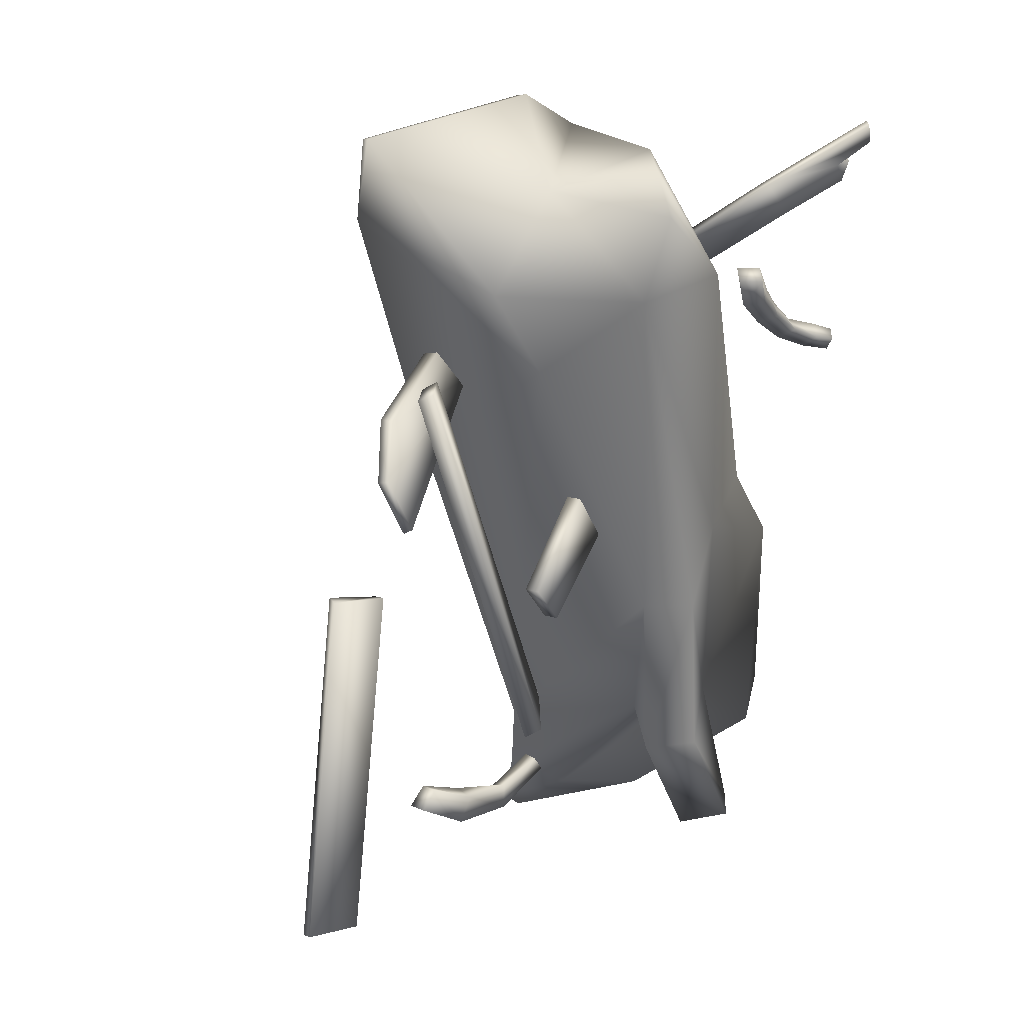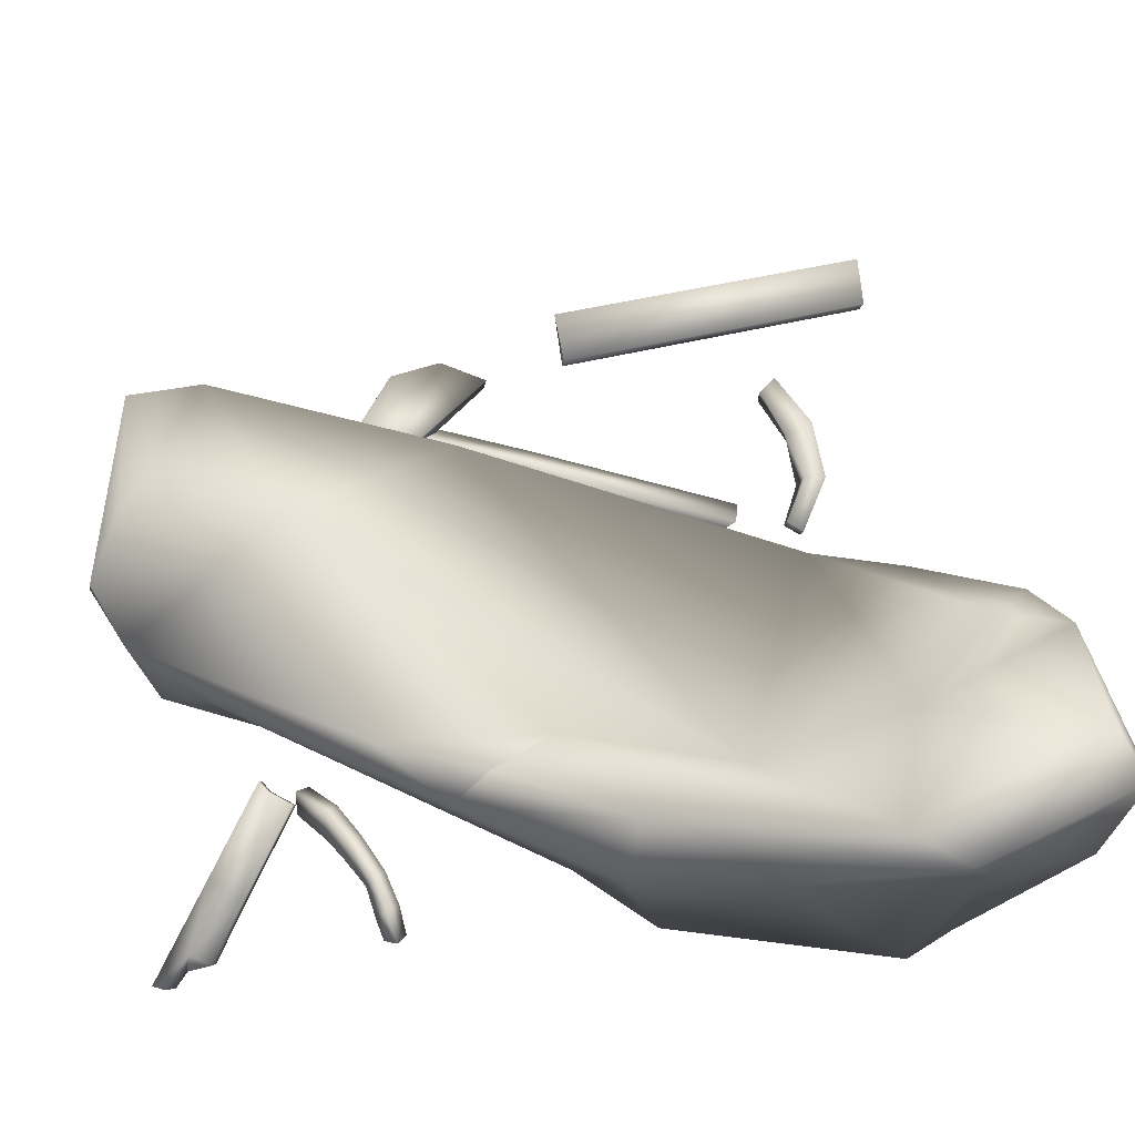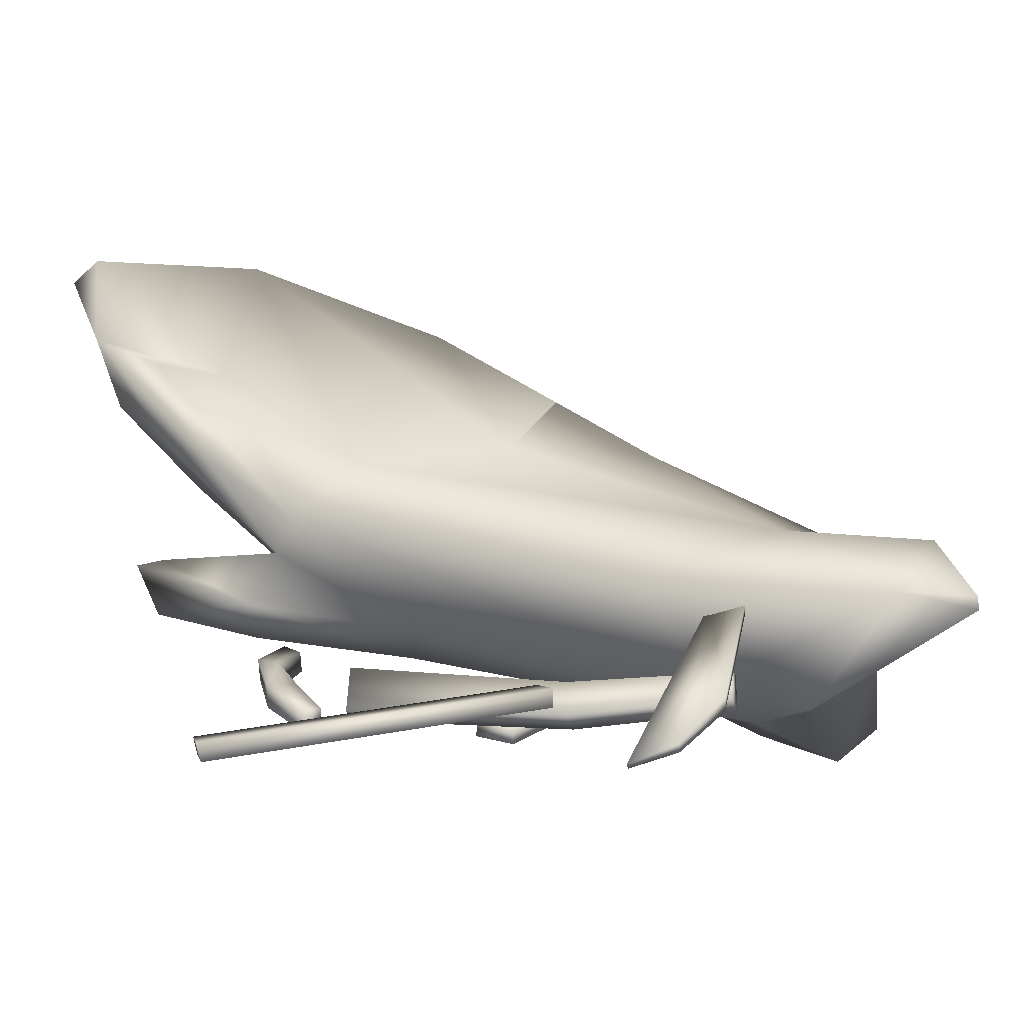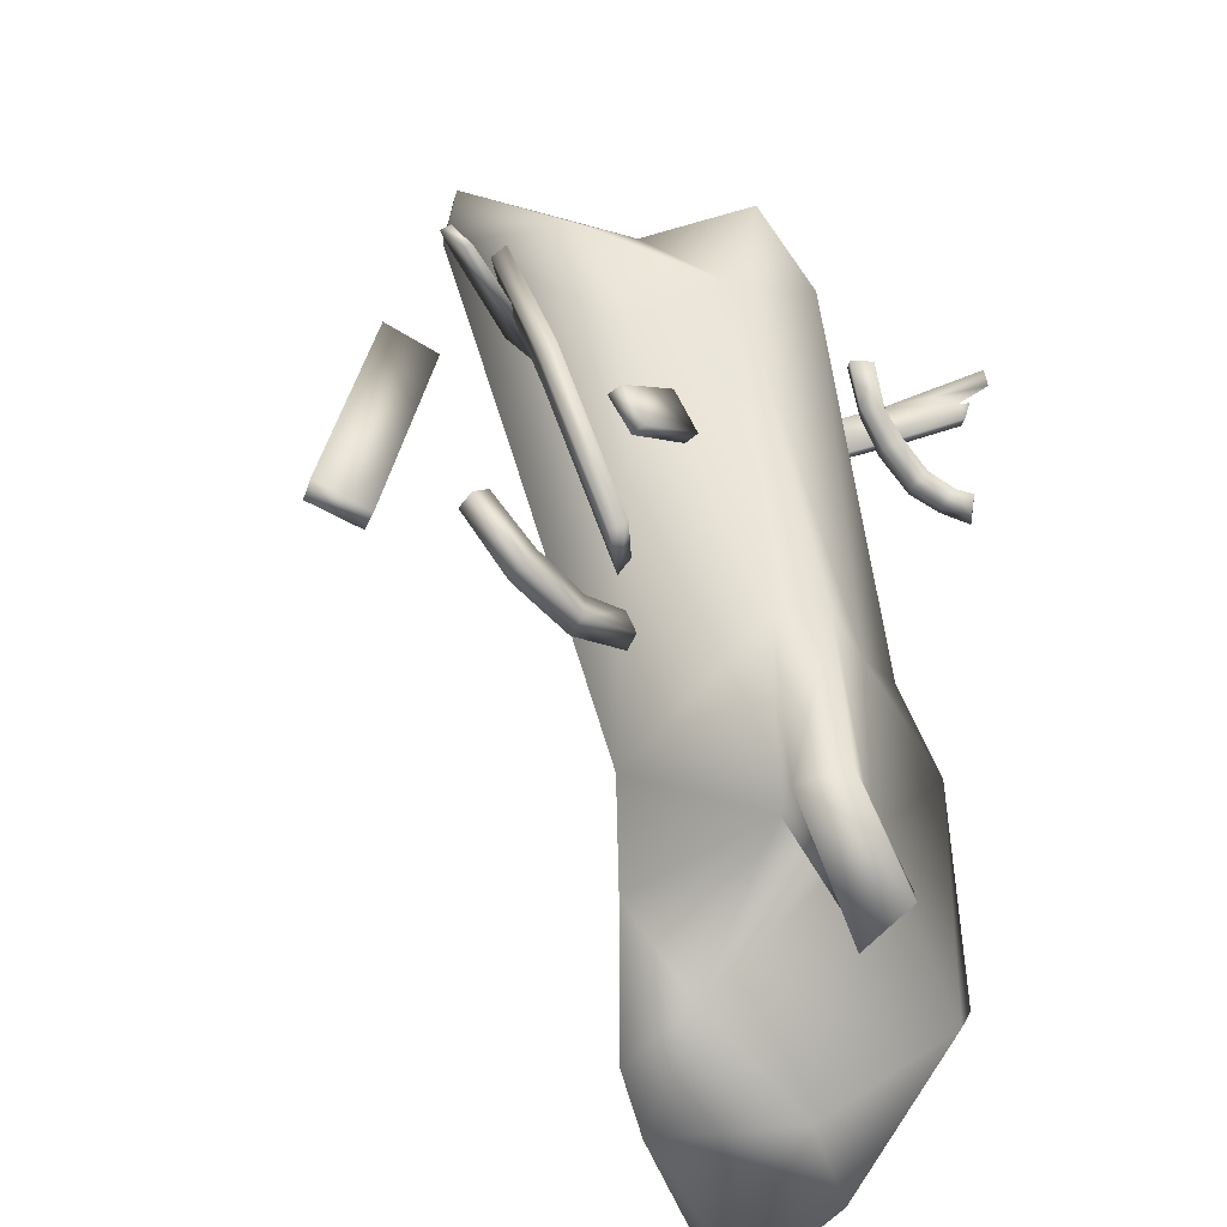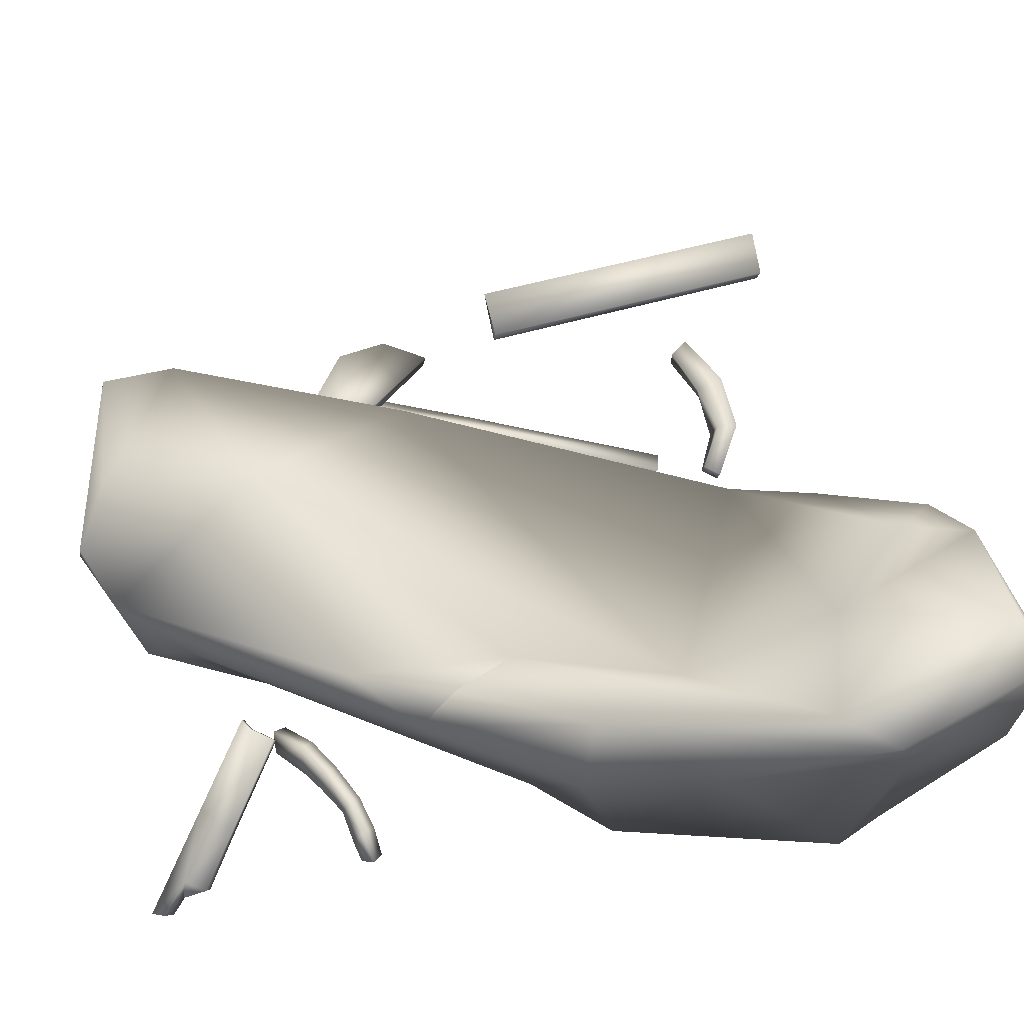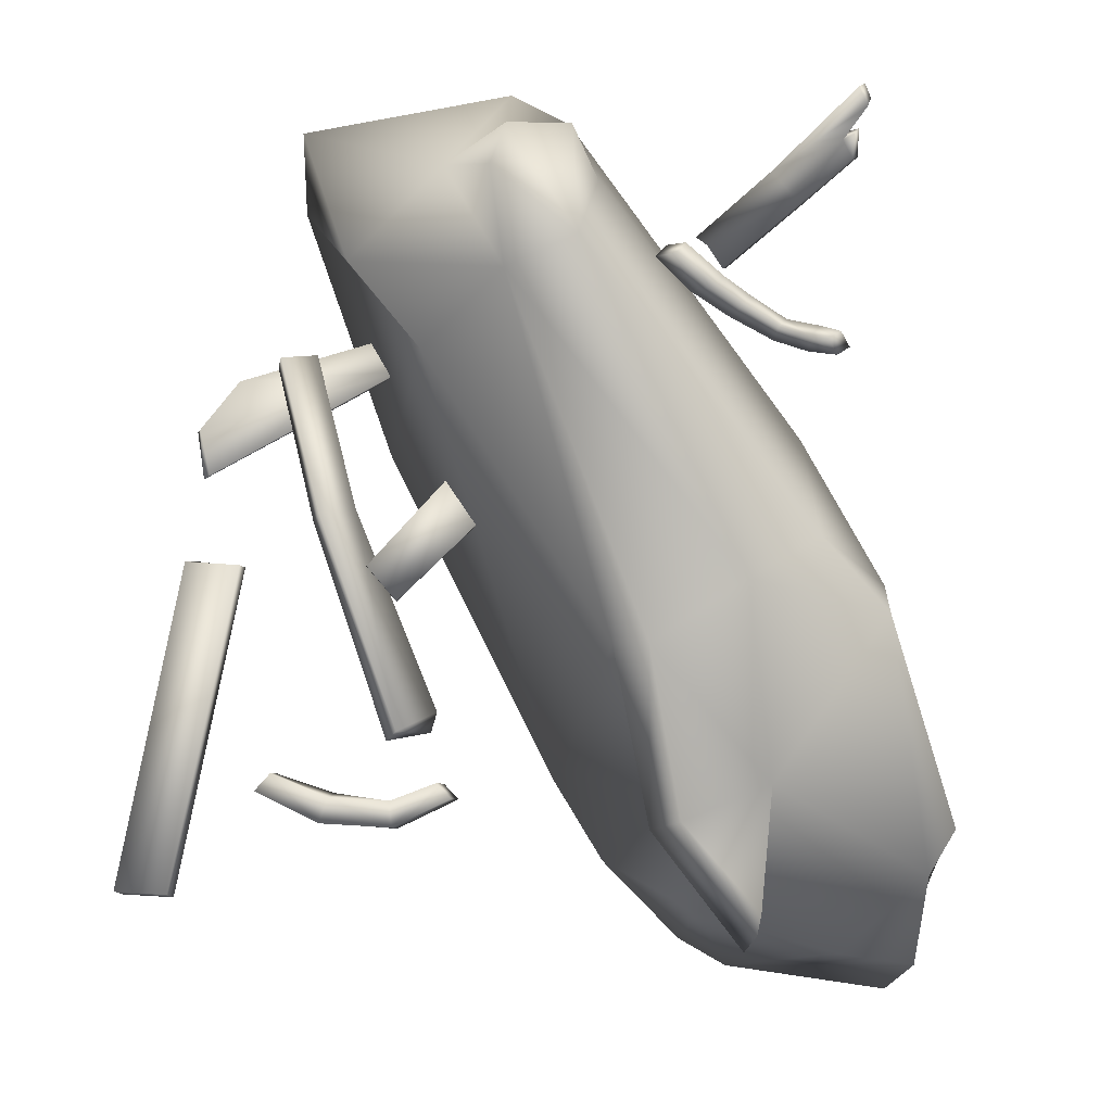
<metadata>
{"format":"obj","ext":"obj","renderer":"f3d","projection":"perspective","resolution":1024,"background":"white","views":[{"elev":13.6,"azim":-38.1,"up":"+Z"},{"elev":68.8,"azim":86.1,"up":"+Y"},{"elev":3.6,"azim":-98.0,"up":"+Y"},{"elev":-52.4,"azim":-33.8,"up":"+Z"},{"elev":66.6,"azim":83.0,"up":"+Y"},{"elev":-2.8,"azim":10.3,"up":"+Z"}]}
</metadata>
<code>
g Area_Common_Prop_Shipwreck_A_01_Col
v -0.7562 -0.9391 1.563
v -0.7838 -1.176 2.059
v -0.337 -1.082 1.702
v 0.4468 -0.2479 -0.04776
v 0.8272 -0.0587 0.1887
v -0.3432 -0.4 2.109
v -0.04023 -0.6044 -0.402
v -0.267 -0.4149 -0.405
v -0.09188 -0.2527 -1.401
v 0.1095 -0.4802 -1.343
v 0.5004 -0.3685 -1.944
v 0.3946 -0.05225 -2.07
v 0.52 -0.3373 -1.833
v 0.5549 -0.064 -1.161
v 1.191 0.06175 -0.2273
v 1.124 0.726 -0.05658
v 1.376 0.3711 -1.673
v 1.523 0.4452 -1.42
v 1.344 1.304 -1.724
v 0.0463 0.7447 -1.935
v 0.8364 0.916 -2.17
v 1.256 1.225 -2.259
v 0.1327 1.335 -2.295
v 1.057 1.702 -2.459
v 1.419 1.735 -1.599
v 0.8172 1.833 -2.305
v 1.267 1.026 -0.7594
v 0.9813 1.356 -0.1234
v 0.6509 0.6701 0.7821
v 1.23 1.802 -1.294
v 0.4254 1.116 -1.527
v 0.5605 0.9434 0.5718
v 0.3084 0.6679 0.2421
v 0.4922 0.5673 -0.7075
v 0.5605 0.9434 0.5718
v 0.004963 1.189 -1.939
v -0.7122 0.3035 -1.171
v -0.124 1.147 -2.12
v -0.4897 0.6092 -1.632
v 0.06108 0.04167 -1.228
v 0.4287 -0.02231 -1.911
v -1.273 -0.6436 1.181
v -1.593 0.01052 0.6669
v -2.078 -0.03706 2.041
v -1.163 0.2389 1.602
v -1.658 -0.7345 1.654
v -2.073 -0.1413 2.486
v -1.162 -0.5888 2.183
v -0.8941 -0.03724 2.678
v -0.8992 0.03633 2.668
v -2.051 -0.06496 2.48
v -1.24 0.177 2.495
v -0.7321 -0.9922 2.314
v -0.5655 -0.05841 2.498
v -0.4501 -0.616 2.378
v 0.2771 0.6038 1.15
v -2.615 -0.551 0.05312
v -2.639 -0.7442 -1.748
v -2.942 -0.7368 -1.733
v -2.3 -0.5592 0.03142
v -2.294 -0.476 0.02081
v -2.585 -0.4558 0.05874
v -2.629 -0.6584 -1.767
v -2.92 -0.6419 -1.757
v -1.451 -0.5398 -1.387
v -1.773 -0.6389 -1.225
v -1.46 -0.5546 -1.243
v -1.831 -0.6344 -1.362
v -1.77 -0.5186 -1.205
v -1.463 -0.4416 -1.284
v -1.828 -0.5095 -1.367
v -1.447 -0.4229 -1.399
v -1.208 -0.5215 -1.147
v -1.133 -0.4946 -1.232
v -1.114 -0.3903 -1.239
v -1.189 -0.4172 -1.155
v -2.074 -0.7158 -1.092
v -2.163 -0.7211 -1.189
v -2.079 -0.6064 -1.096
v -2.168 -0.6117 -1.193
v -0.9607 -0.6847 0.2208
v -1.34 -0.888 -0.181
v -0.9387 -0.7703 0.2214
v -1.362 -0.8023 -0.1806
v -1.099 -0.794 0.4574
v -1.497 -0.9132 0.004909
v -1.12 -0.7084 0.4565
v -1.518 -0.8275 0.005295
v -1.637 -0.6033 0.3245
v -1.959 -0.4704 1.139
v -1.706 -0.5429 0.2733
v -1.882 -0.5006 1.179
v -1.842 -0.7064 0.2466
v -1.435 -0.7183 -0.9173
v -1.243 -0.5013 -0.8784
v -2.077 -0.591 1.106
v -1.791 -0.7928 0.2944
v -1.367 -0.7802 -0.8656
v -1.197 -0.5506 -0.7666
v -2.039 -0.6779 1.148
v -1.505 -0.1514 1.111
v -2.358 -0.9172 0.4932
v -1.484 -0.2323 1.112
v -2.396 -0.8922 0.4745
v -2.442 -0.8242 0.7483
v -1.63 -0.08301 1.297
v -1.61 -0.1639 1.298
v -2.281 -0.6387 1.026
v -2.301 -0.5576 1.027
v -2.472 -0.7712 0.7391
v 0.6054 -0.5053 2.102
v 0.1842 -0.2156 1.816
v 0.6279 -0.4484 2.119
v 0.1707 -0.2673 1.804
v 0.2323 -0.2678 1.759
v 0.2456 -0.2161 1.771
v 1.118 -0.8066 2.481
v 1.092 -0.8564 2.457
v 1.133 -0.8302 2.356
v 0.9953 -0.6981 2.213
v 0.7534 -0.5082 1.923
v 0.3165 -0.2631 1.629
v 0.3297 -0.2113 1.642
v 0.7759 -0.4514 1.94
v 1.068 -0.6287 2.136
v 1.045 -0.6865 2.118
v 0.9974 -0.6485 2.264
v 1.078 -0.6843 2.275
v 1.057 -0.7315 2.237
v 1.147 -0.7791 2.409
v 0.8524 -0.5568 1.188
v 0.9595 -0.6882 1.092
v 1.02 -0.613 1.141
v 0.8038 -0.6318 1.12
v 0.6694 -0.5279 1.251
v 0.6924 -0.6173 1.295
v 0.4404 -0.5747 1.376
v 0.5136 -0.6756 1.414
v 0.2467 -0.6662 1.509
v 0.3959 -0.6537 1.309
v 0.1955 -0.7378 1.44
v 0.3091 -0.8088 1.441
v 0.1473 -0.9464 1.604
v 0.03385 -0.8756 1.604
v 0.07916 -0.8003 1.673
v 0.1928 -0.8713 1.673
v 0.38 -0.7495 1.509
v 0.469 -0.7545 1.347
v 0.6206 -0.6063 1.185
v 0.6583 -0.7137 1.243
v 0.8246 -0.7352 1.182
v 0.8732 -0.6604 1.25
v 0.9201 -0.7717 1.165
v 0.9806 -0.6965 1.214
g Area_Common_Prop_Shipwreck_A_01_Col_0
f 3 2 1
f 4 3 1
f 5 3 4
f 5 6 3
f 7 4 1
f 1 8 7
f 8 9 7
f 7 9 10
f 10 9 11
f 9 12 11
f 11 13 10
f 14 10 13
f 7 10 14
f 4 7 14
f 15 4 14
f 5 4 15
f 5 15 16
f 17 15 14
f 18 15 17
f 19 18 17
f 17 14 20
f 20 21 17
f 21 22 17
f 22 19 17
f 21 23 22
f 20 23 21
f 24 22 23
f 22 24 19
f 19 24 25
f 26 25 24
f 26 24 23
f 27 16 15
f 27 19 25
f 27 18 19
f 27 15 18
f 25 28 27
f 27 28 16
f 29 16 28
f 25 30 28
f 26 30 25
f 26 31 30
f 23 31 26
f 32 29 28
f 28 33 32
f 30 33 28
f 30 34 33
f 31 34 30
f 35 32 33
f 32 35 29
f 23 36 31
f 37 31 36
f 37 34 31
f 23 38 36
f 39 36 38
f 36 39 37
f 40 37 39
f 40 39 20
f 39 38 20
f 40 8 37
f 38 23 20
f 20 14 40
f 41 40 14
f 9 40 41
f 9 8 40
f 14 13 41
f 13 11 41
f 12 41 11
f 12 9 41
f 42 37 8
f 37 42 43
f 44 43 42
f 44 45 43
f 42 8 1
f 46 42 1
f 46 44 42
f 44 46 47
f 47 46 48
f 1 48 46
f 47 48 49
f 49 50 47
f 51 47 50
f 51 44 47
f 51 50 52
f 45 52 50
f 51 52 44
f 52 45 44
f 1 2 48
f 2 53 48
f 3 53 2
f 54 49 48
f 54 50 49
f 54 45 50
f 55 54 48
f 53 55 48
f 53 3 55
f 54 55 6
f 3 6 55
f 54 6 29
f 29 6 5
f 29 5 16
f 54 29 56
f 56 29 35
f 56 45 54
f 56 35 33
f 45 56 33
f 33 34 45
f 45 34 43
f 43 34 37
f 59 58 57
f 60 57 58
f 60 61 57
f 62 57 61
f 57 62 59
f 61 63 62
f 58 63 60
f 61 60 63
f 64 62 63
f 59 64 58
f 63 58 64
f 64 59 62
f 67 66 65
f 68 65 66
f 66 67 69
f 70 69 67
f 69 70 71
f 68 71 65
f 72 71 70
f 72 65 71
f 67 65 73
f 67 73 70
f 74 73 65
f 65 72 74
f 74 75 73
f 75 74 72
f 76 73 75
f 75 72 76
f 70 76 72
f 76 70 73
f 66 77 68
f 78 68 77
f 77 79 78
f 69 71 79
f 77 66 79
f 69 79 66
f 80 78 79
f 80 79 71
f 78 80 68
f 71 68 80
f 83 82 81
f 84 81 82
f 83 85 82
f 86 82 85
f 82 86 84
f 85 87 86
f 85 83 87
f 81 87 83
f 88 86 87
f 87 81 88
f 84 88 81
f 88 84 86
f 91 90 89
f 92 89 90
f 91 93 90
f 93 91 94
f 95 94 91
f 96 90 93
f 89 92 97
f 93 97 96
f 97 98 89
f 94 98 93
f 97 93 98
f 94 95 98
f 99 89 98
f 89 99 91
f 95 91 99
f 99 98 95
f 100 97 92
f 96 100 90
f 92 90 100
f 100 96 97
f 103 102 101
f 104 101 102
f 103 105 102
f 102 105 104
f 101 106 103
f 107 103 106
f 107 106 108
f 108 105 103
f 107 108 103
f 109 108 106
f 109 106 101
f 110 104 105
f 109 110 108
f 105 108 110
f 104 110 101
f 110 109 101
f 113 112 111
f 114 111 112
f 114 112 115
f 114 115 111
f 116 115 112
f 112 113 116
f 113 111 117
f 118 117 111
f 118 111 119
f 120 119 111
f 121 120 111
f 111 115 121
f 121 115 122
f 122 123 121
f 122 115 123
f 116 123 115
f 124 121 123
f 116 124 123
f 113 124 116
f 124 125 121
f 126 121 125
f 121 126 120
f 124 127 125
f 113 117 127
f 113 127 124
f 120 127 119
f 128 125 127
f 129 120 126
f 128 127 129
f 120 129 127
f 126 125 129
f 128 129 125
f 130 127 117
f 117 118 130
f 119 130 118
f 130 119 127
f 133 132 131
f 134 131 132
f 131 134 135
f 135 136 131
f 135 137 136
f 138 136 137
f 137 139 138
f 137 140 139
f 141 139 140
f 141 140 142
f 142 143 141
f 144 141 143
f 144 143 145
f 139 141 145
f 144 145 141
f 145 146 139
f 146 145 143
f 143 142 146
f 147 139 146
f 147 138 139
f 147 146 142
f 138 147 148
f 142 148 147
f 148 142 140
f 140 149 148
f 135 149 137
f 140 137 149
f 149 135 134
f 150 148 149
f 136 138 150
f 148 150 138
f 149 134 150
f 151 150 134
f 150 151 136
f 152 136 151
f 151 153 152
f 154 152 153
f 152 131 136
f 134 132 151
f 153 151 132
f 153 132 154
f 131 152 133
f 154 133 152
f 133 154 132

</code>
